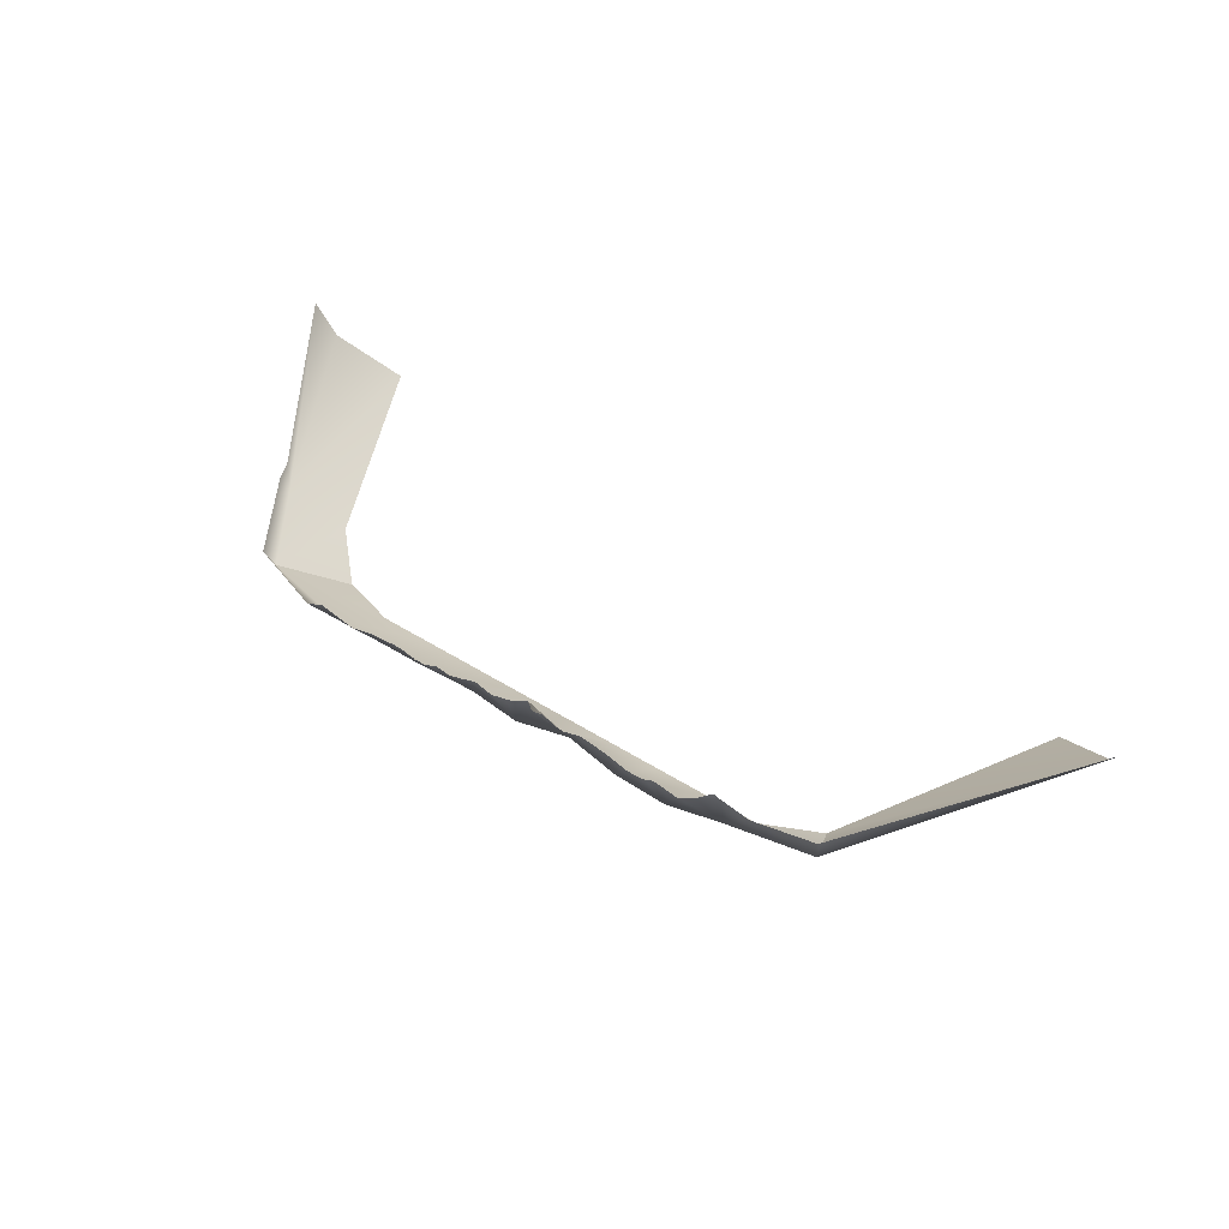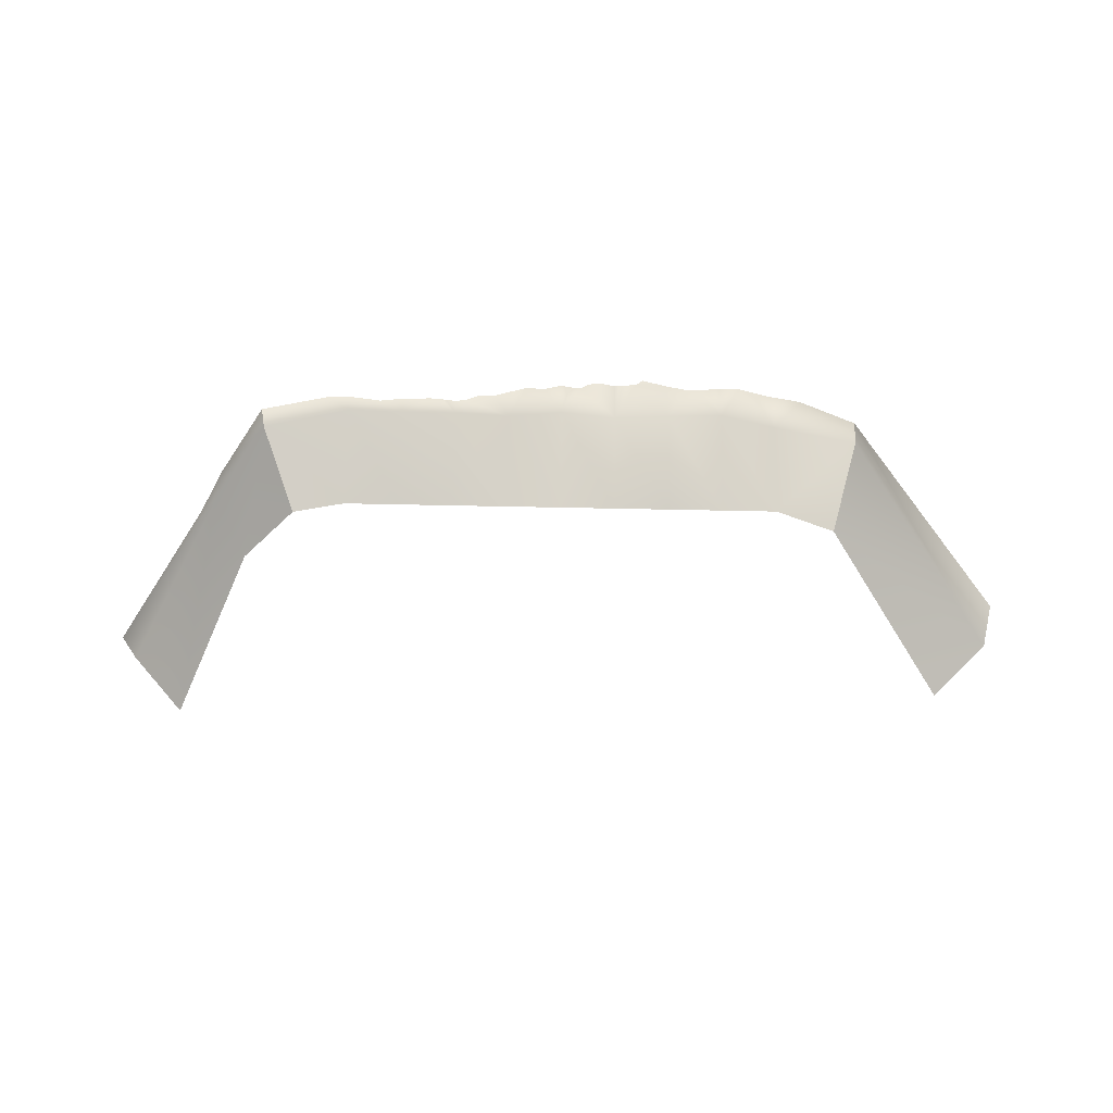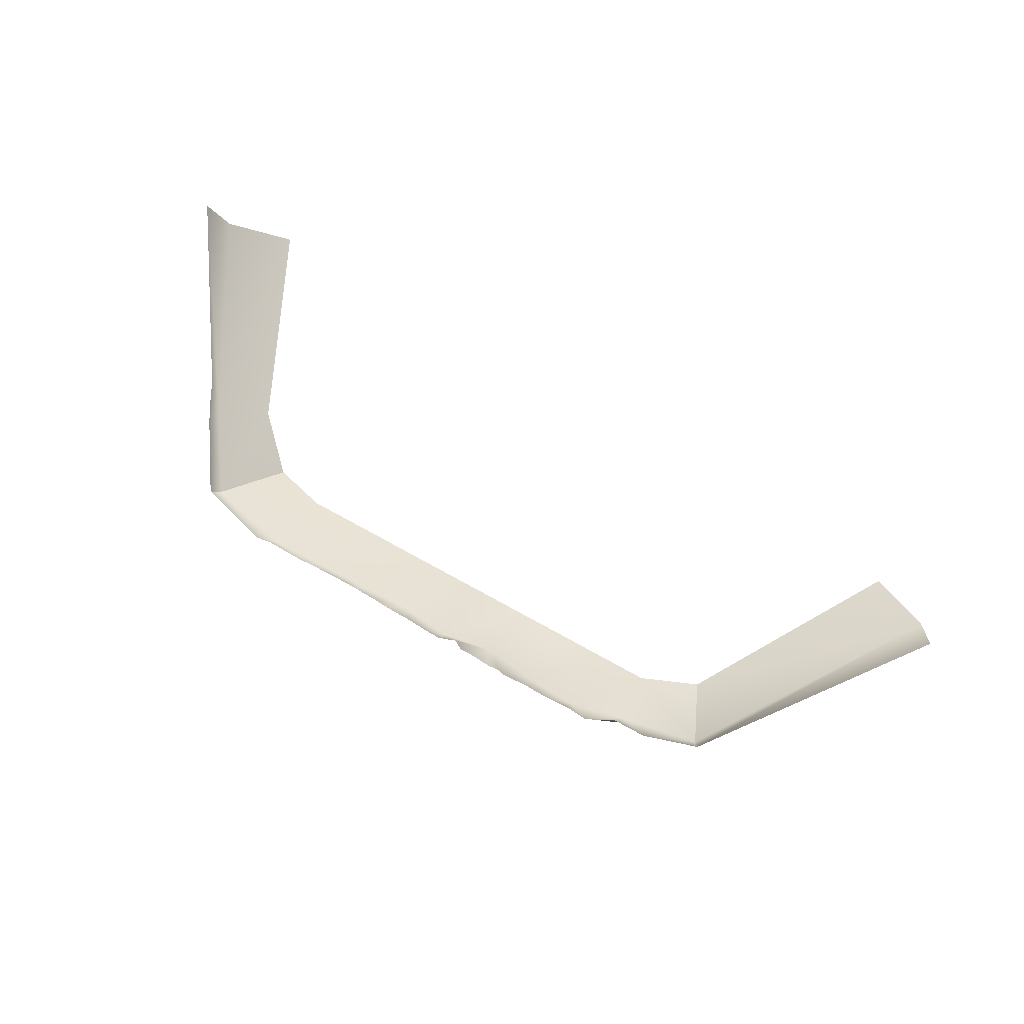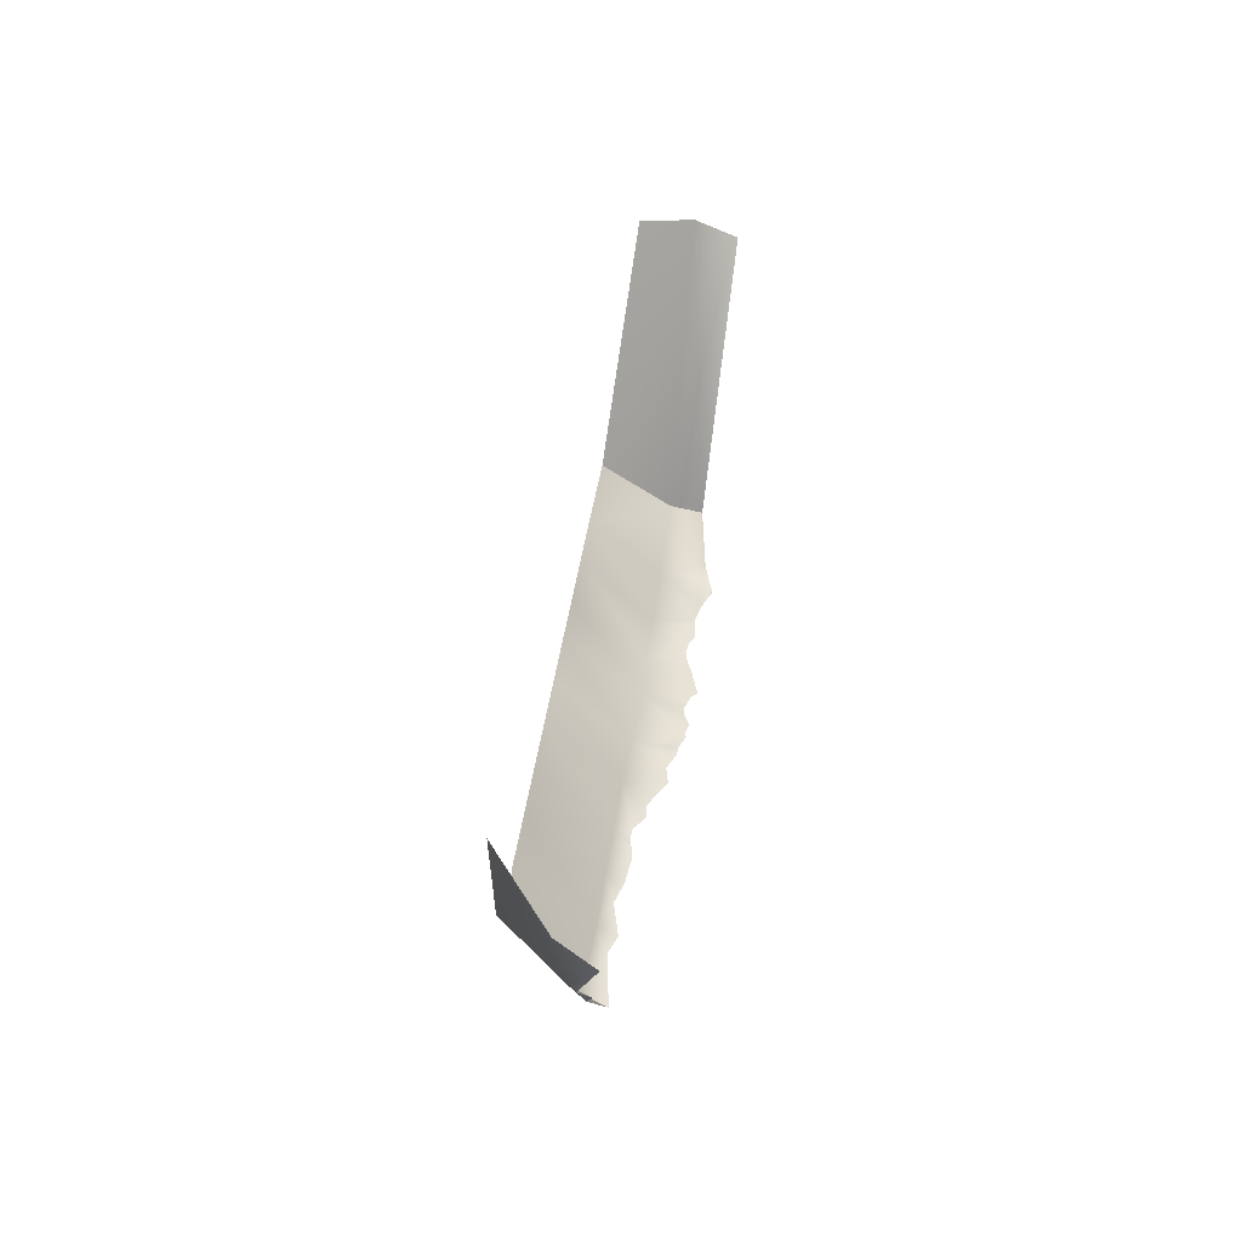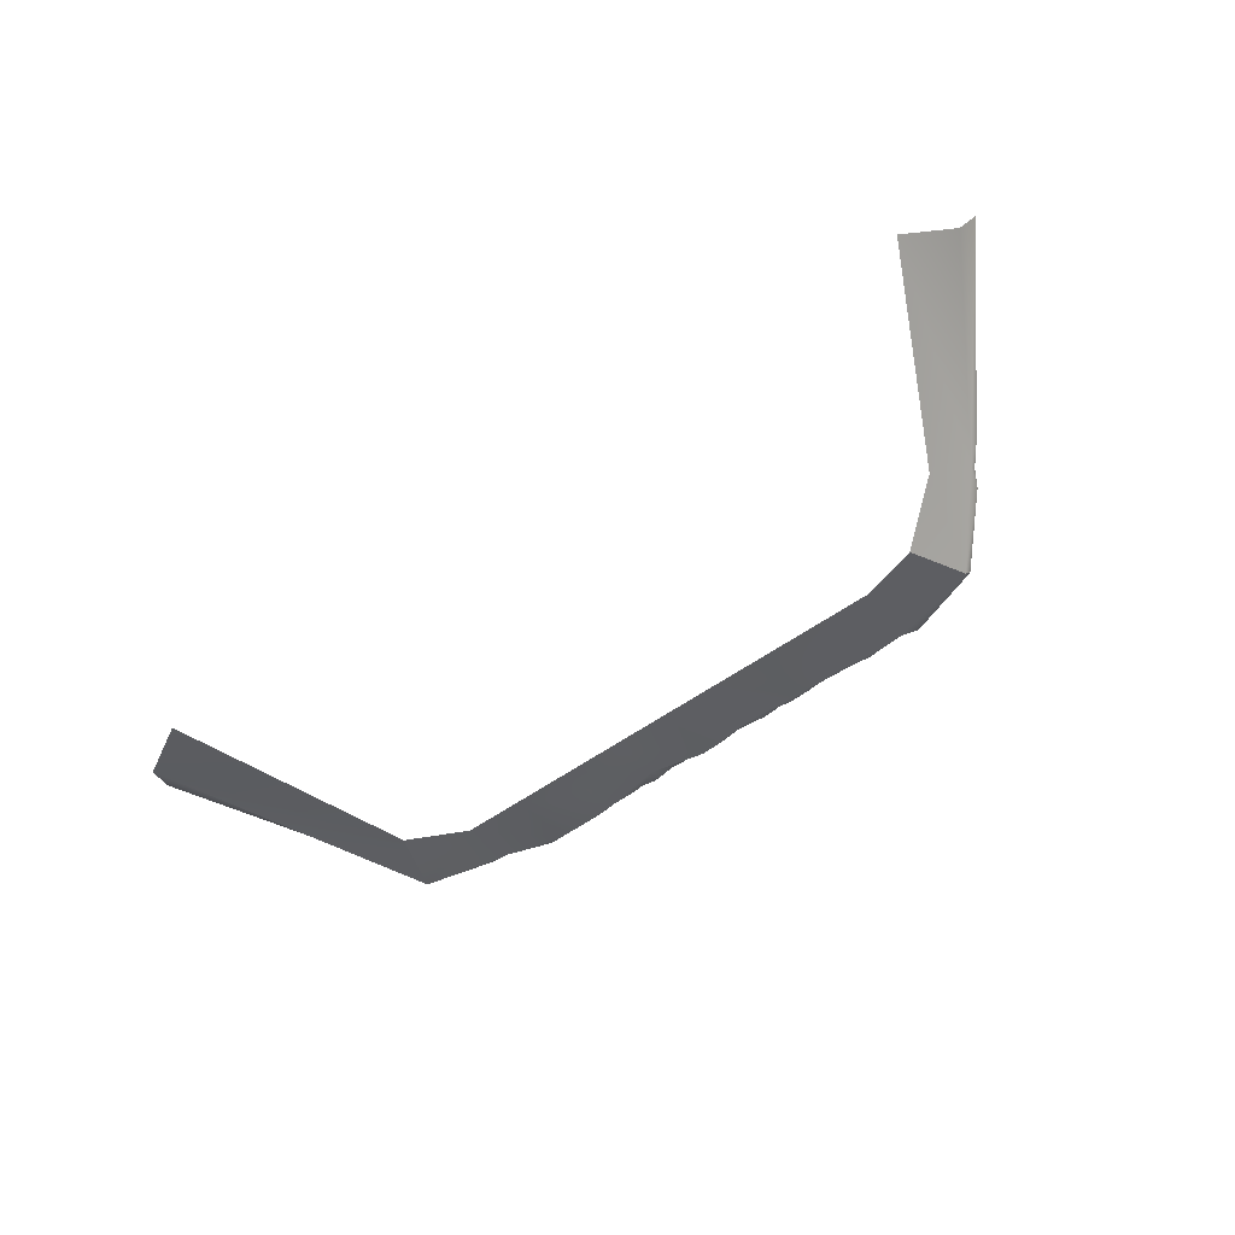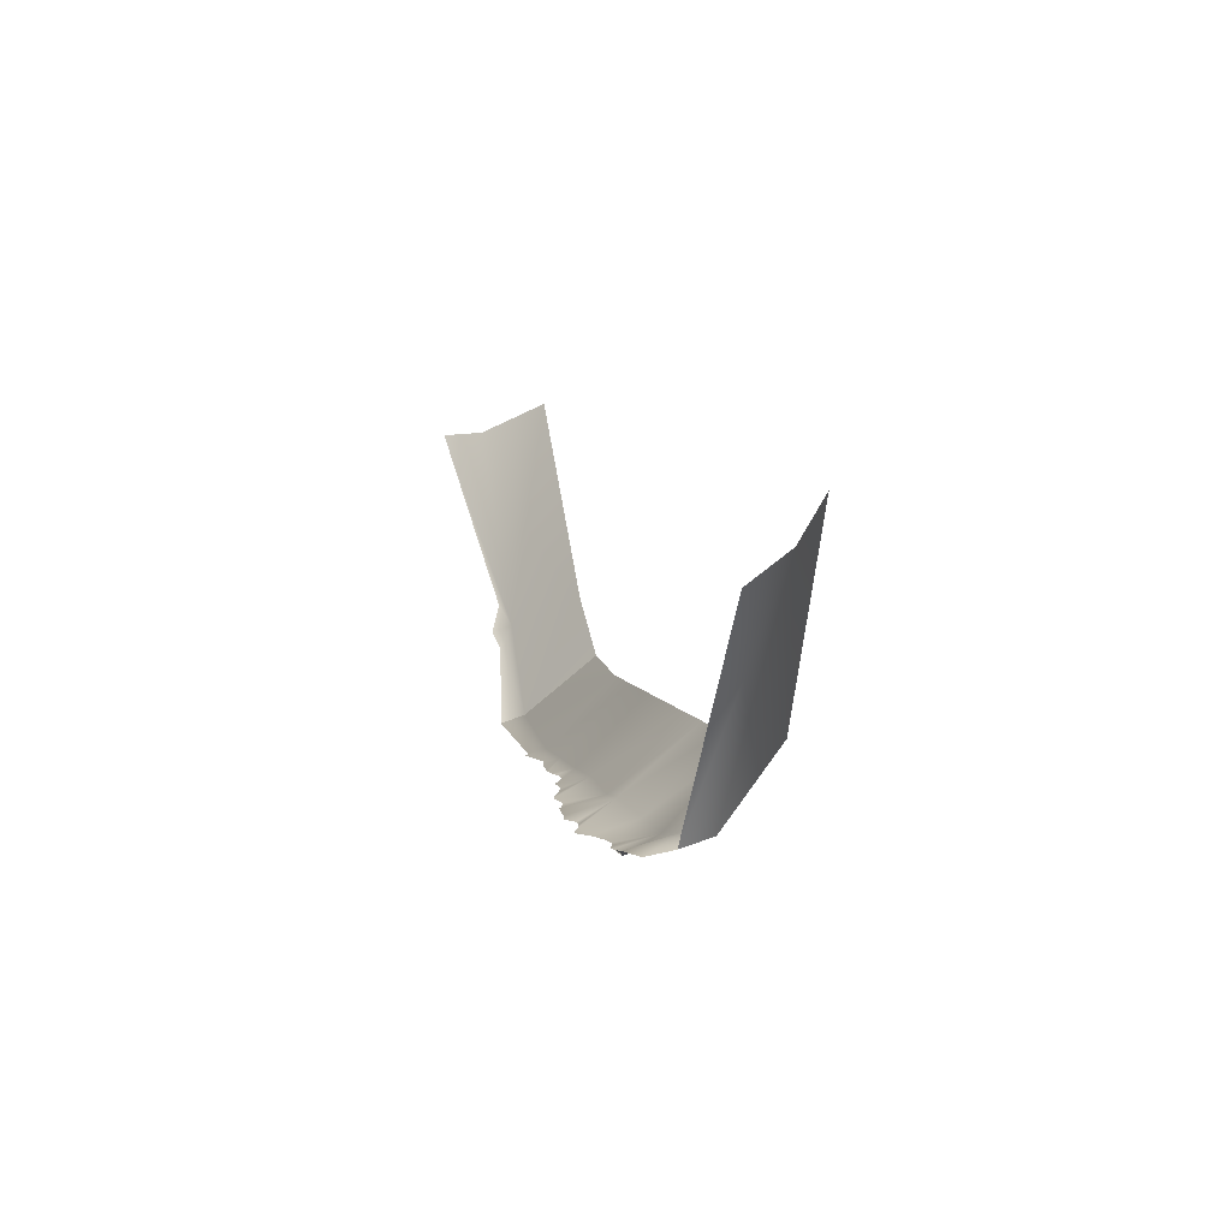
<metadata>
{"format":"obj","ext":"obj","renderer":"f3d","projection":"perspective","resolution":1024,"background":"white","views":[{"elev":49.7,"azim":-145.5,"up":"+Y"},{"elev":-62.0,"azim":178.8,"up":"+Y"},{"elev":77.5,"azim":-151.4,"up":"+Y"},{"elev":45.0,"azim":98.0,"up":"+Z"},{"elev":-75.6,"azim":31.9,"up":"+Y"},{"elev":7.3,"azim":-106.4,"up":"+Z"}]}
</metadata>
<code>
g Mountain_plane_01
v -37.28 -0.2782 9.112
v -21.21 -5.978 -5.507
v -32.24 -4.37 12.02
v -23.33 -0.2782 -11.35
v -23.58 2.507 -12.02
v -38.33 3.427 6.903
v -23.33 -0.2782 -11.35
v -16.07 -6.377 -7.533
v -21.21 -5.978 -5.507
v -16.07 -0.2782 -12.69
v -11.42 -0.2782 -13.75
v -11.42 -6.377 -7.533
v -6.774 -0.2782 -13.59
v -6.774 -6.377 -7.533
v -2.126 0.3292 -13.06
v -2.126 -6.377 -7.533
v 2.521 -0.2782 -13.75
v 2.521 -6.377 -7.533
v 7.169 -0.2782 -13.26
v 7.169 -6.377 -7.533
v 11.82 -0.2782 -13.48
v 11.82 -6.377 -7.533
v 16.46 -0.2782 -13.51
v 16.46 -6.377 -7.533
v 21.11 -0.2782 -13.59
v 21.11 -6.377 -7.533
v 28.59 -0.2782 -11.88
v 25.6 -5.978 -6.428
v 23 0.8364 -14.31
v 28.99 1.791 -12.62
v 21.5 1.441 -14.16
v 18.42 0.6485 -14.14
v 16.46 1.212 -14.13
v 14.69 1.372 -14.12
v 14.08 1.45 -14.11
v 13.14 1.349 -14.1
v 12.71 1.161 -14.1
v 11.82 1.043 -14.09
v 11.02 1.109 -14.14
v 9.807 1.945 -14.25
v 8.407 1.842 -14.34
v 7.15 2.453 -14.43
v 5.707 3.182 -14.52
v 4.072 2.839 -14.61
v 2.521 3.478 -14.72
v 1.92 3.54 -14.53
v 0.8793 4.04 -14.24
v 0.1229 3.838 -14.72
v -0.9391 4.089 -14.72
v -2.126 3.496 -14.72
v -2.79 3.501 -14.78
v -4.024 3.9 -14.73
v -6.774 3.61 -14.75
v -4.645 4.369 -14.95
v -8.429 2.972 -14.72
v -9.472 2.891 -14.71
v -10.15 3.028 -14.71
v -10.8 3.411 -14.7
v -11.42 3.345 -14.68
v -13.14 3.154 -14.8
v -14.45 3.643 -14.31
v -16.07 4.144 -13.71
v -15.56 4.369 -13.74
v -18.66 3.384 -13.6
v -23.58 2.507 -12.02
v 30.03 -5.758 -1.876
v 25.6 -5.978 -6.428
v 28.59 -0.2782 -11.88
v 33.28 -0.2782 -4.522
v 37.14 -4.37 15.14
v 41.92 0.3292 12.37
v 43.75 3.501 12.09
v 34.88 0.497 -2.863
v 33.58 1.441 -5.141
v 32.95 0.8364 -6.519
v 28.99 1.791 -12.62
g Mountain_plane_01_0
f 3 2 1
f 2 4 1
f 4 5 1
f 5 6 1
f 9 8 7
f 8 10 7
f 11 10 8
f 12 11 8
f 13 11 12
f 14 13 12
f 15 13 14
f 16 15 14
f 17 15 16
f 18 17 16
f 19 17 18
f 20 19 18
f 21 19 20
f 22 21 20
f 23 21 22
f 24 23 22
f 25 23 24
f 26 25 24
f 27 25 26
f 28 27 26
f 27 29 25
f 27 30 29
f 29 31 25
f 25 31 32
f 25 32 23
f 32 33 23
f 23 33 34
f 23 34 35
f 23 35 21
f 35 36 21
f 36 37 21
f 37 38 21
f 21 38 39
f 21 39 19
f 39 40 19
f 40 41 19
f 41 42 19
f 19 42 43
f 19 43 17
f 43 44 17
f 44 45 17
f 17 45 46
f 17 46 47
f 17 47 15
f 47 48 15
f 48 49 15
f 49 50 15
f 15 50 51
f 15 51 52
f 15 52 13
f 52 53 13
f 52 54 53
f 13 53 55
f 13 55 11
f 55 56 11
f 56 57 11
f 57 58 11
f 58 59 11
f 11 59 60
f 11 60 10
f 60 61 10
f 61 62 10
f 61 63 62
f 10 62 64
f 10 64 7
f 64 65 7
f 68 67 66
f 69 68 66
f 66 70 69
f 70 71 69
f 71 72 69
f 72 73 69
f 74 69 73
f 74 75 69
f 75 68 69
f 76 68 75

</code>
